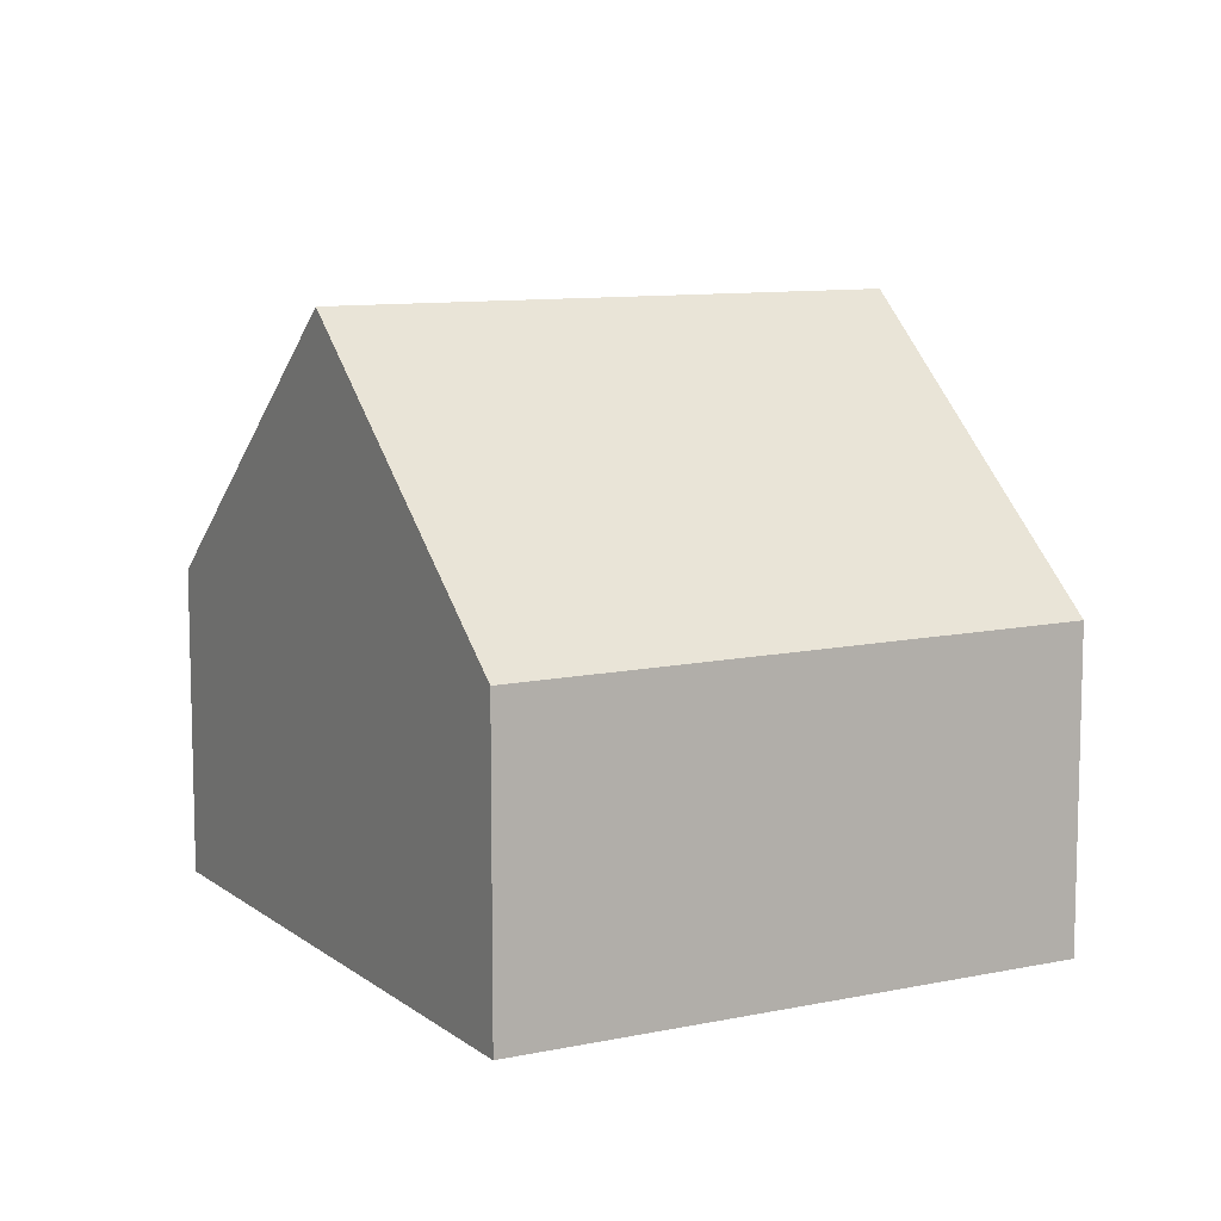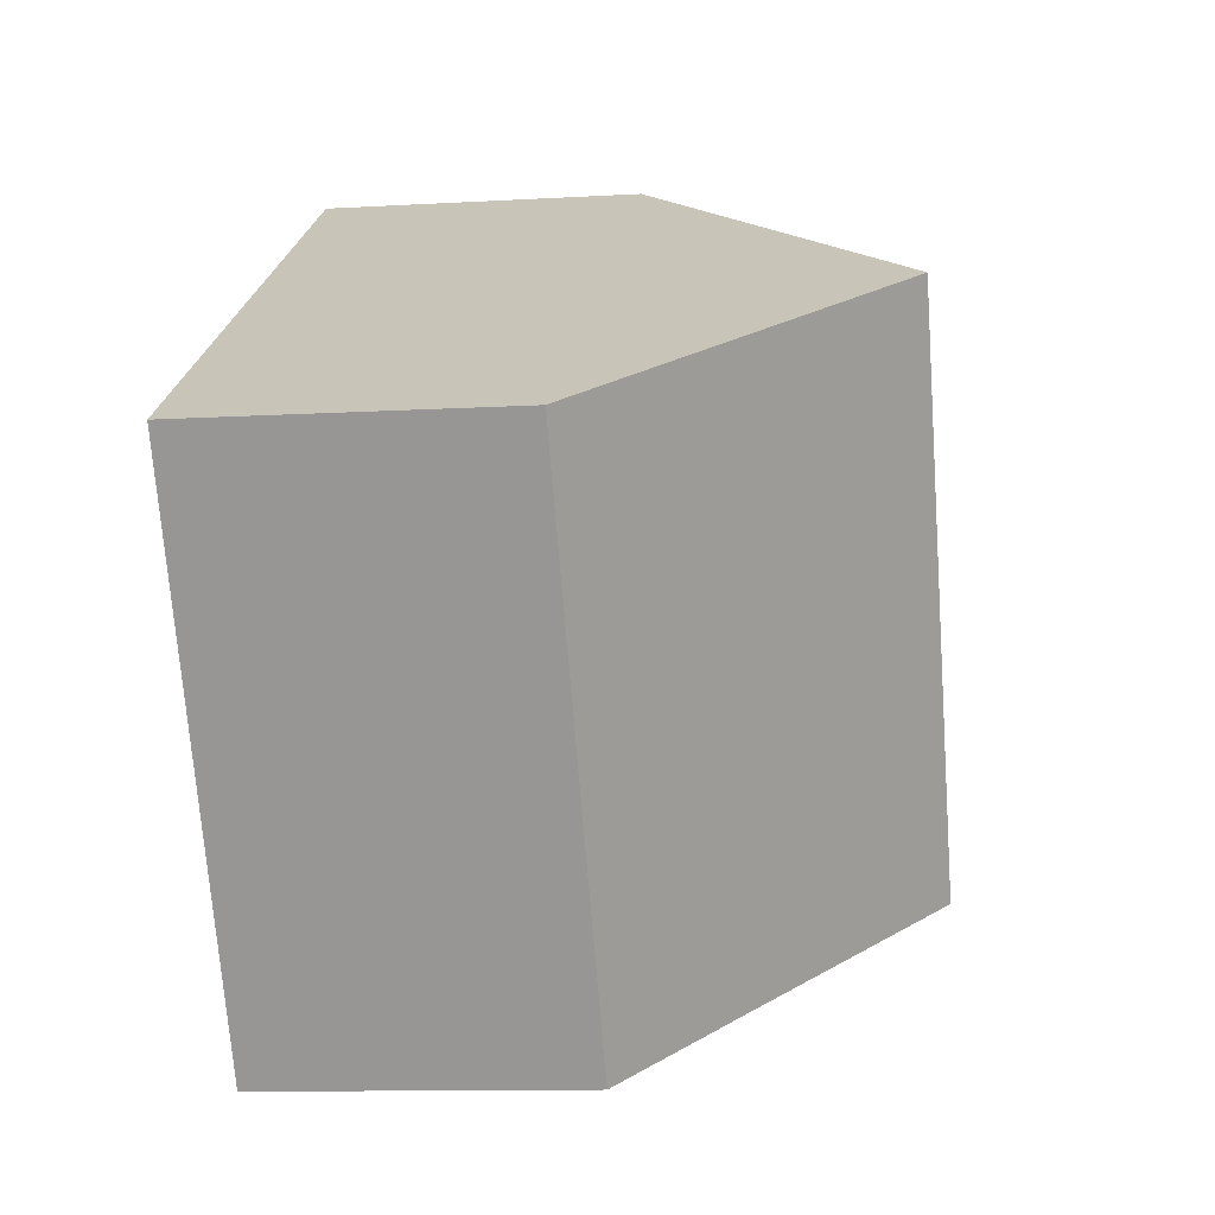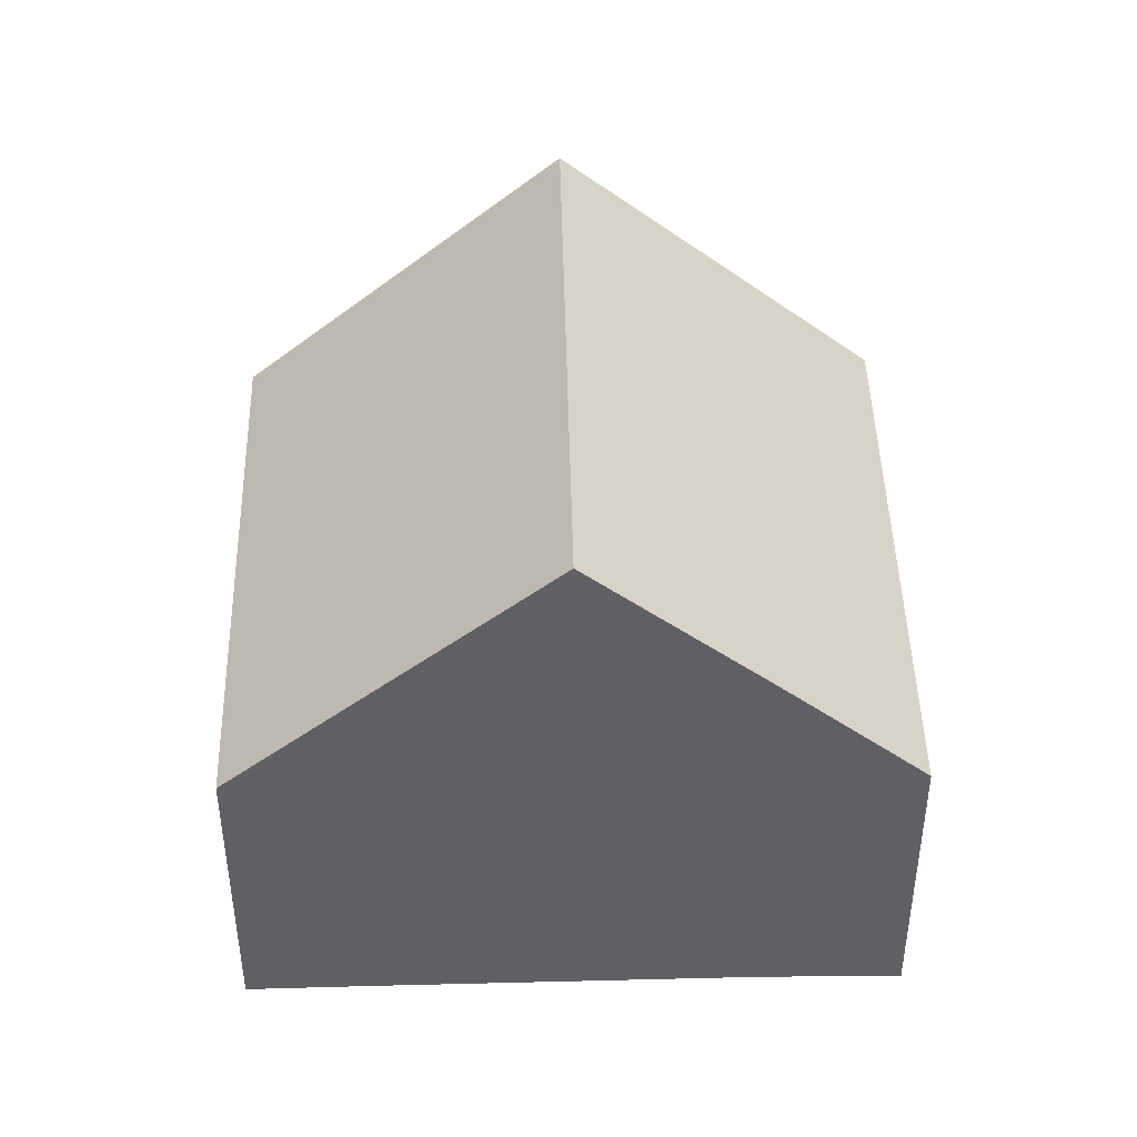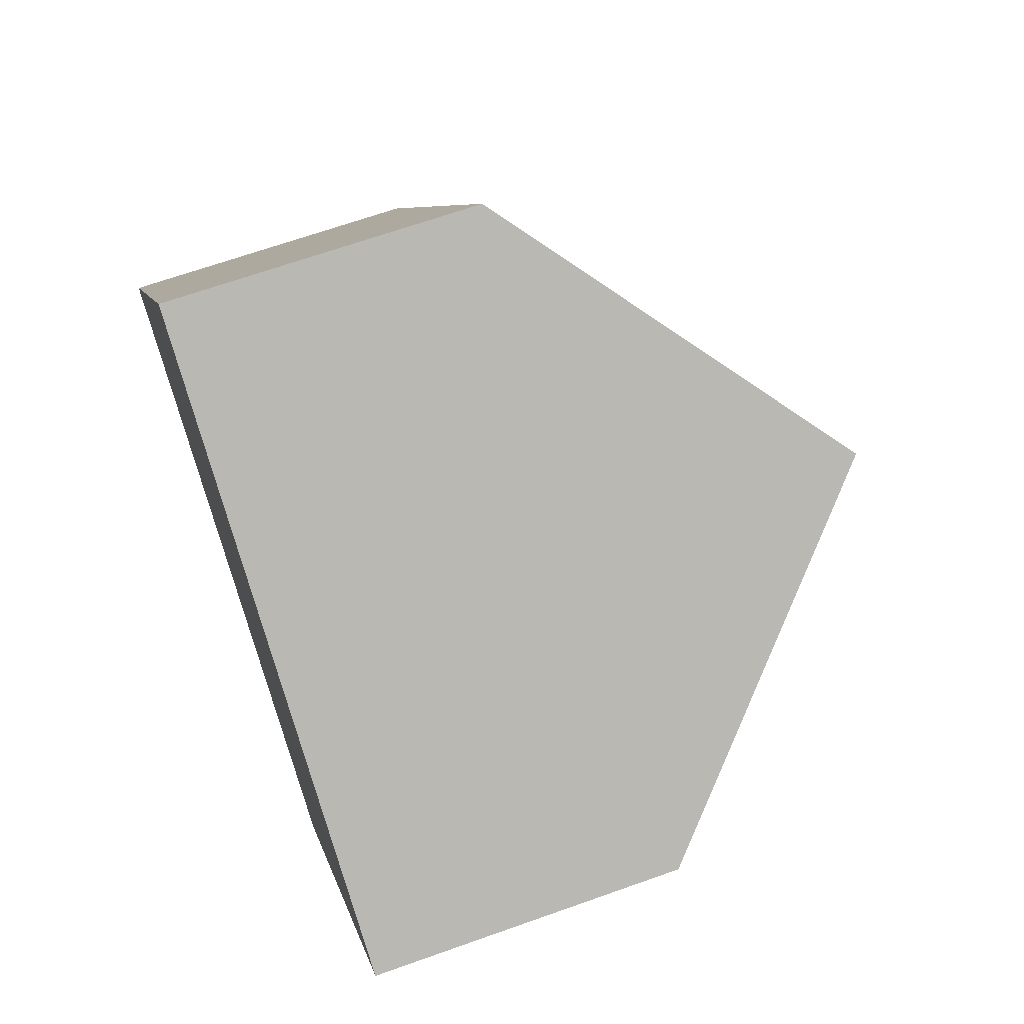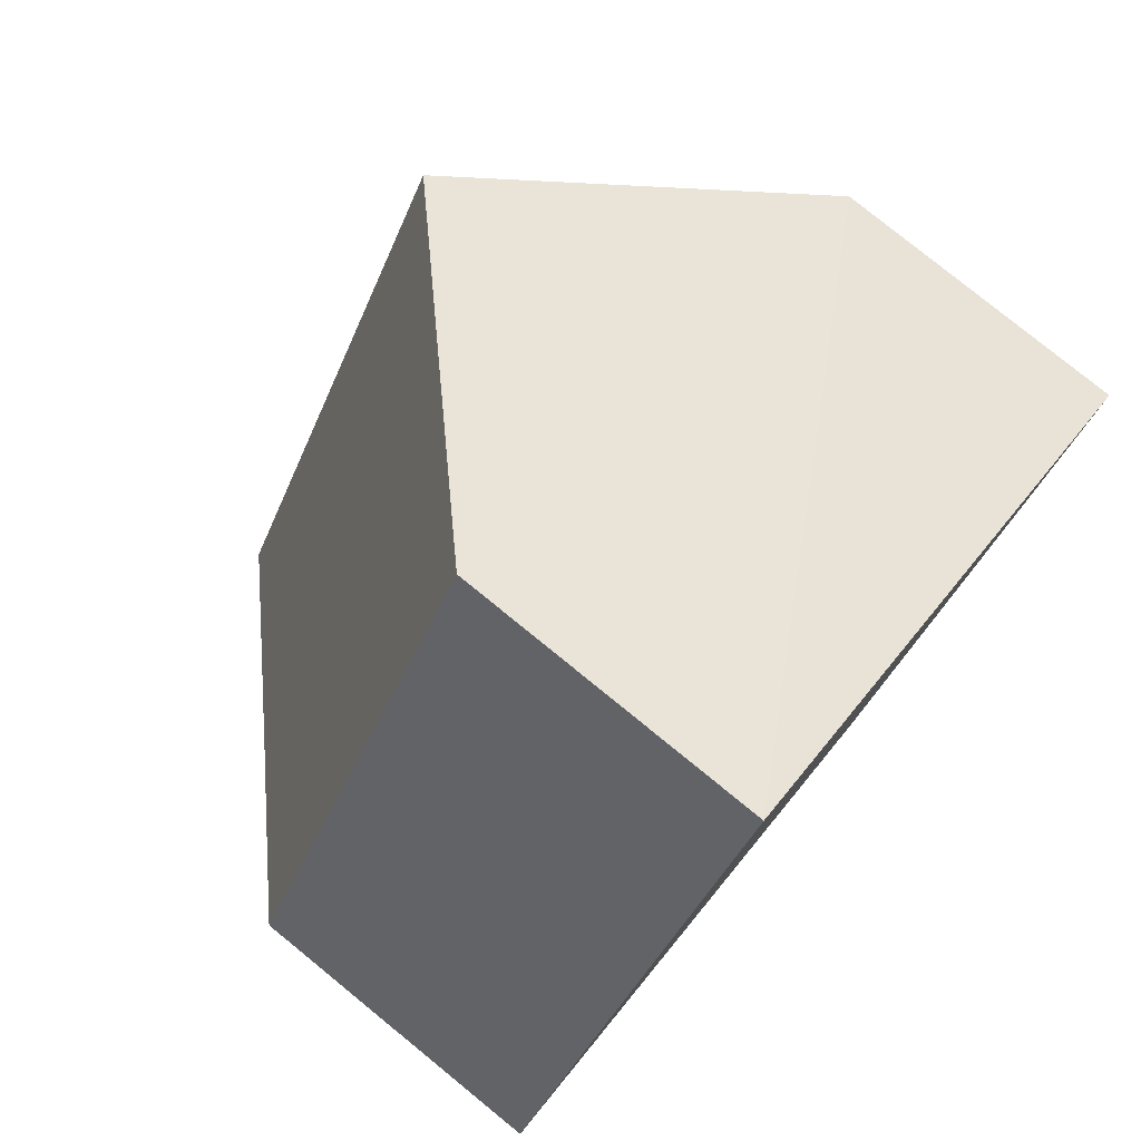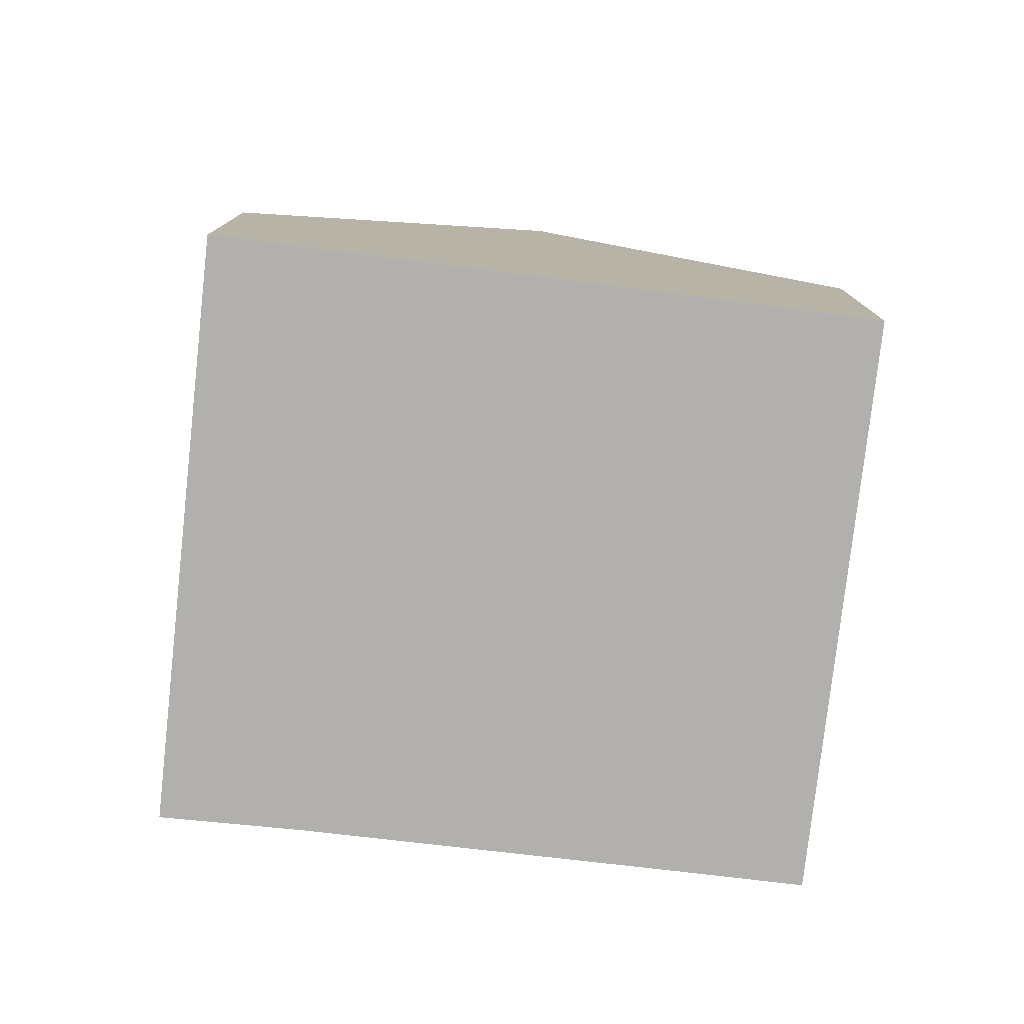
<metadata>
{"format":"obj","ext":"obj","renderer":"f3d","projection":"perspective","resolution":1024,"background":"white","views":[{"elev":9.8,"azim":93.5,"up":"+Y"},{"elev":-11.3,"azim":98.0,"up":"+Z"},{"elev":44.8,"azim":-149.6,"up":"+Y"},{"elev":66.4,"azim":70.3,"up":"+Z"},{"elev":79.0,"azim":-50.9,"up":"+Z"},{"elev":-78.7,"azim":25.5,"up":"+Y"}]}
</metadata>
<code>
v  8.996 4.979 -5.59
v  9.478 9.401 5.236
v  13.96 4.93 2.351
v  7.299 6.661 -4.519
v  4.528 9.401 -2.784
v  0.012 4.946 0.02
v  0.657 5.588 -0.394
v  0 4.946 3.029e-16
v  1.992 6.893 -1.196
v  5.006 4.946 8.112
v  0 0 0
v  5.006 -4.967e-16 8.112
v  0.012 -1.225e-18 0.02
v  9.478 -3.206e-16 5.236
v  13.96 -1.44e-16 2.351
v  8.996 3.423e-16 -5.59
v  7.299 2.767e-16 -4.519
v  1.992 7.323e-17 -1.196
v  4.528 1.705e-16 -2.784
v  0.657 2.413e-17 -0.394
g defaultobject
f 1 2 3
f 2 1 4
f 2 4 5
f 6 7 8
f 7 6 9
f 9 6 10
f 9 10 2
f 2 5 9
f 11 6 8
f 6 11 10
f 10 11 12
f 12 11 13
f 12 2 10
f 2 12 3
f 3 12 14
f 3 14 15
f 3 16 1
f 16 3 15
f 16 4 1
f 4 16 5
f 5 16 9
f 9 16 17
f 9 17 18
f 18 17 19
f 18 7 9
f 7 18 8
f 8 18 11
f 11 18 20
f 14 16 15
f 16 14 12
f 16 12 17
f 17 12 18
f 18 12 13
f 17 18 19
f 18 13 20
f 20 13 11

</code>
